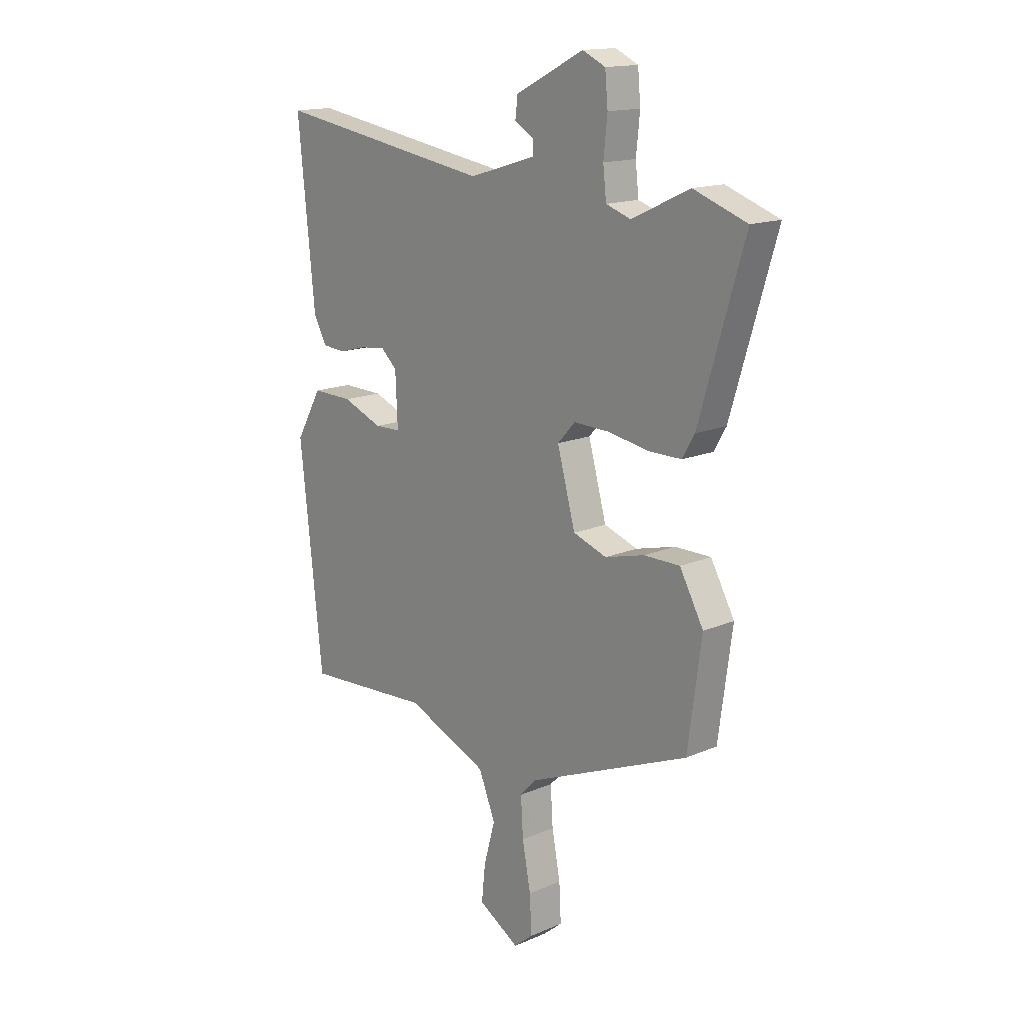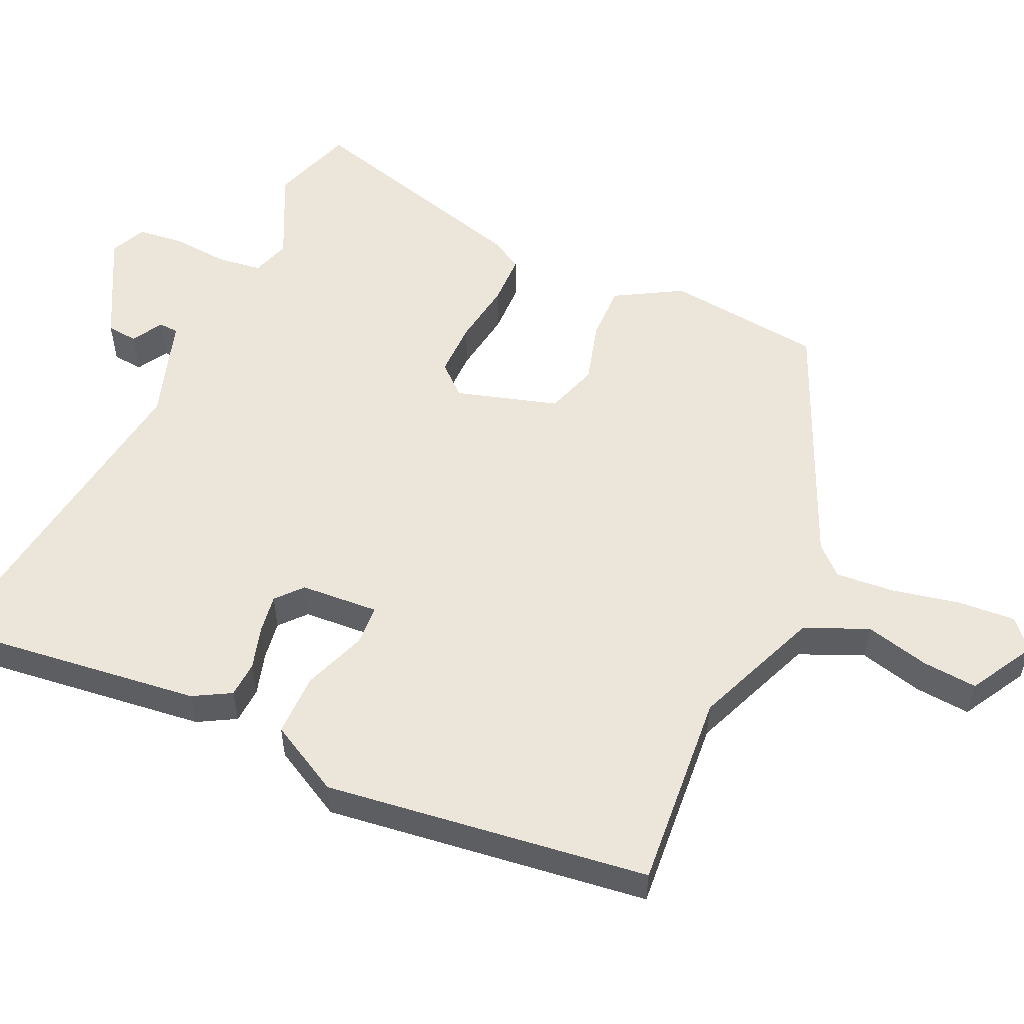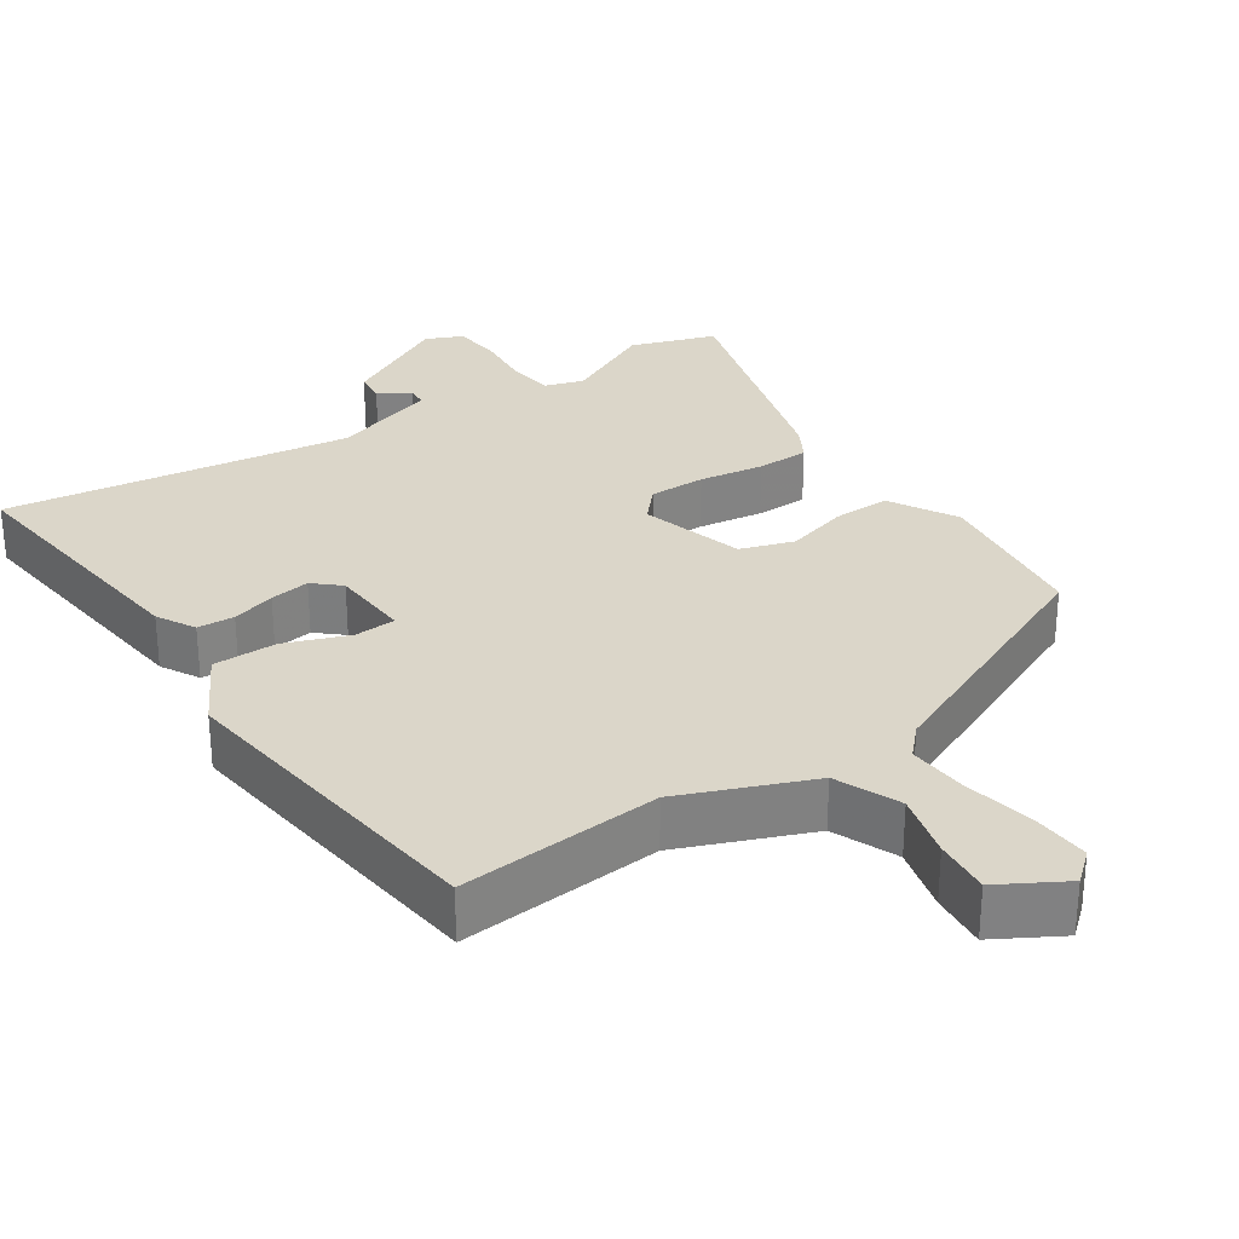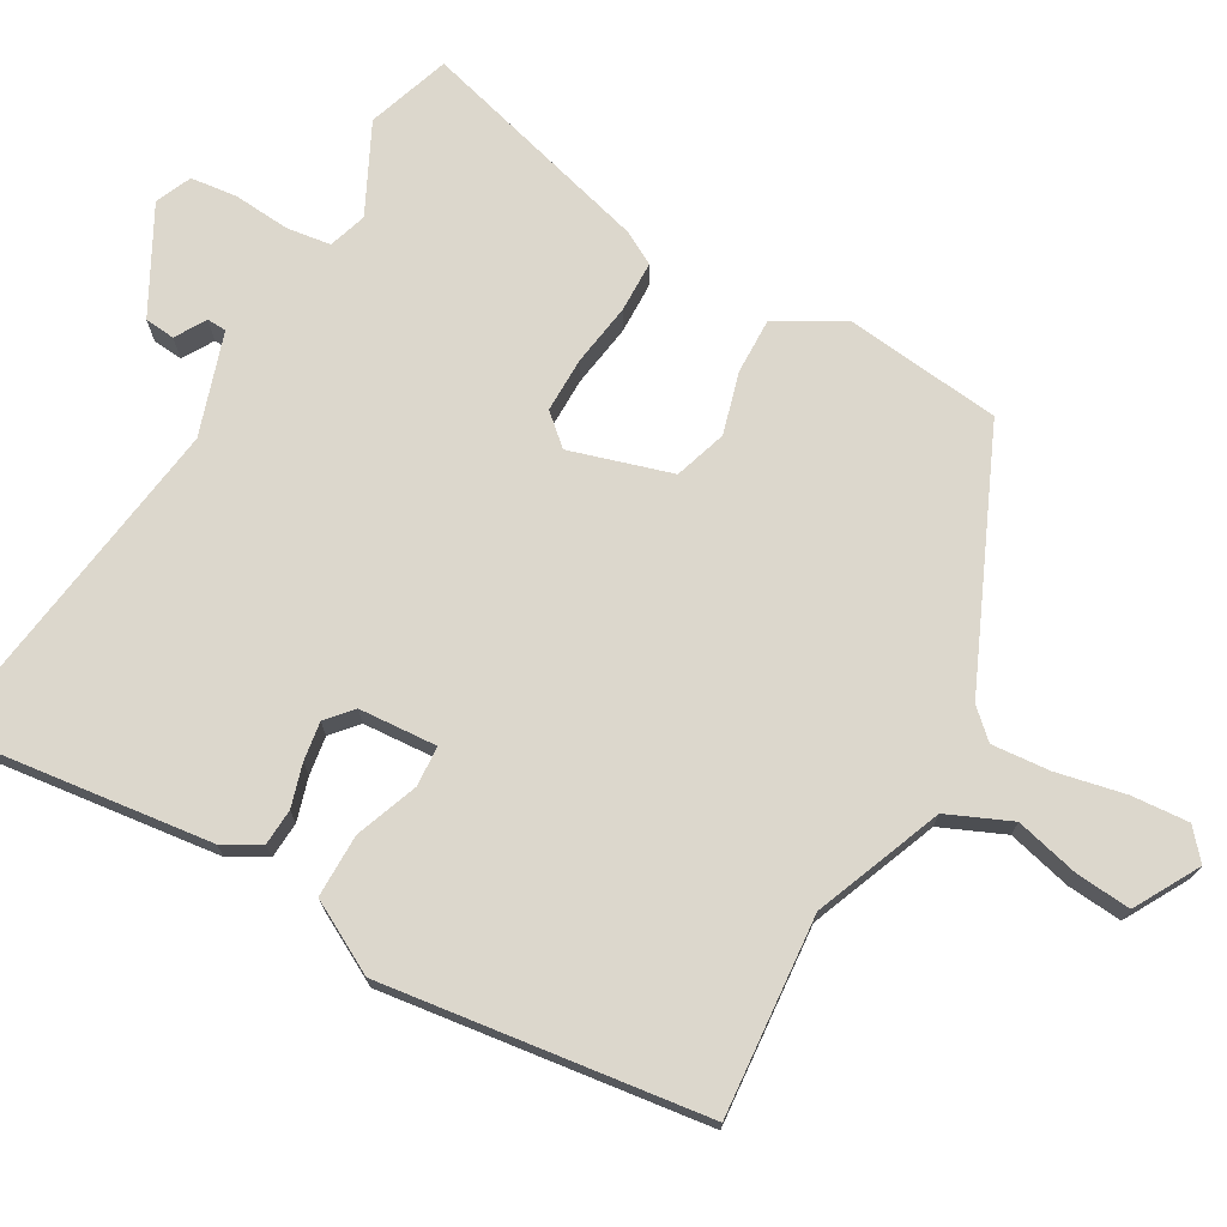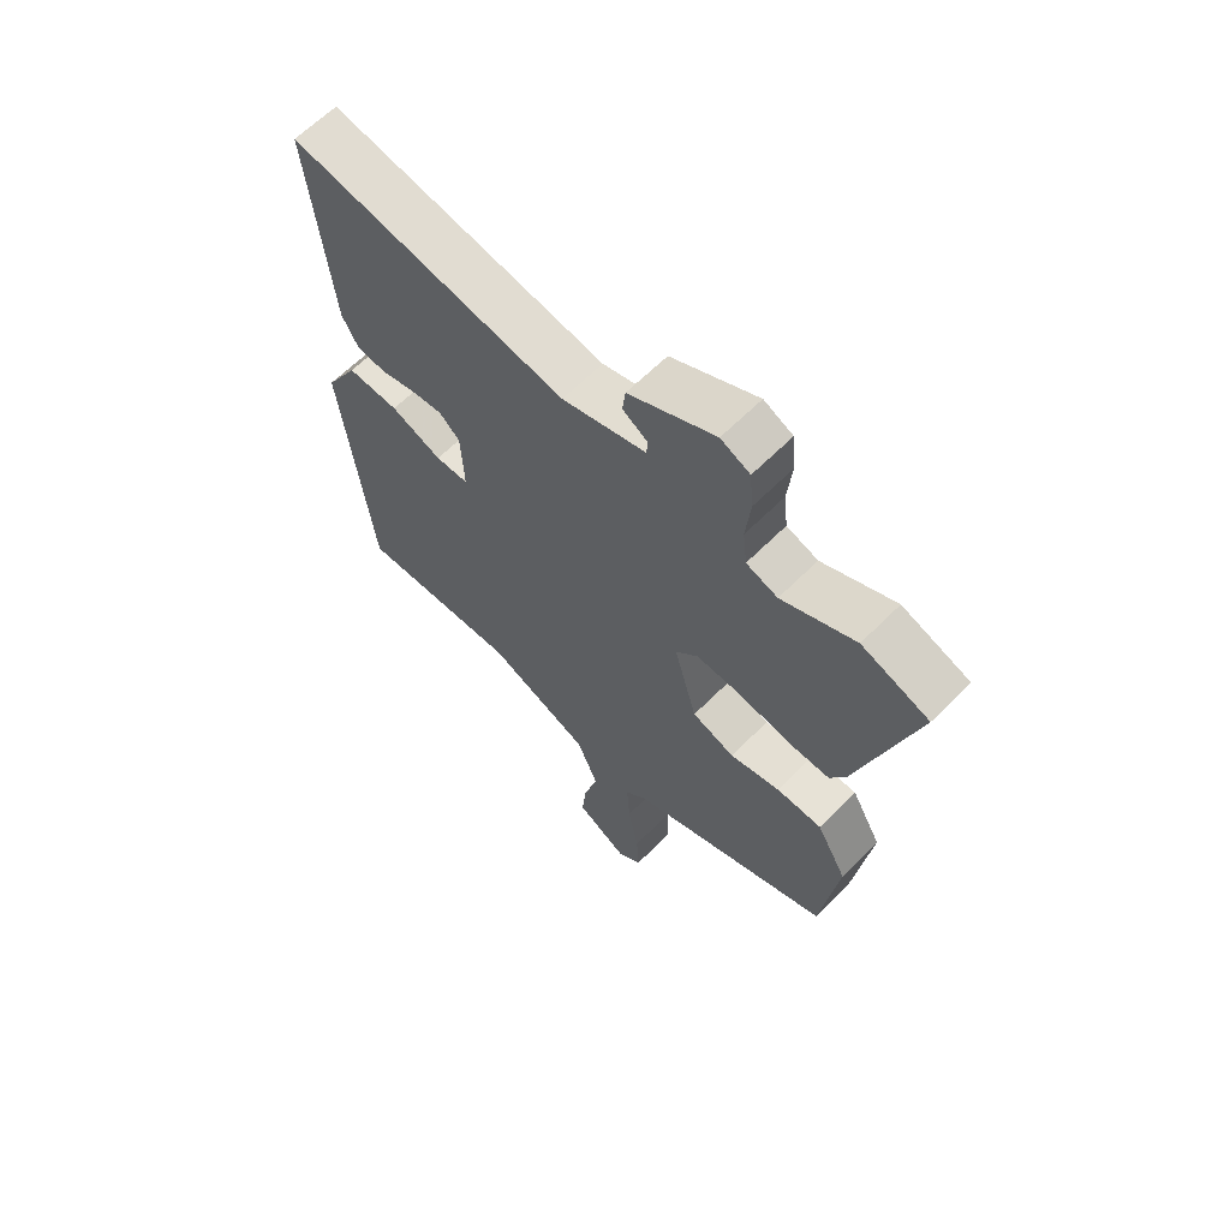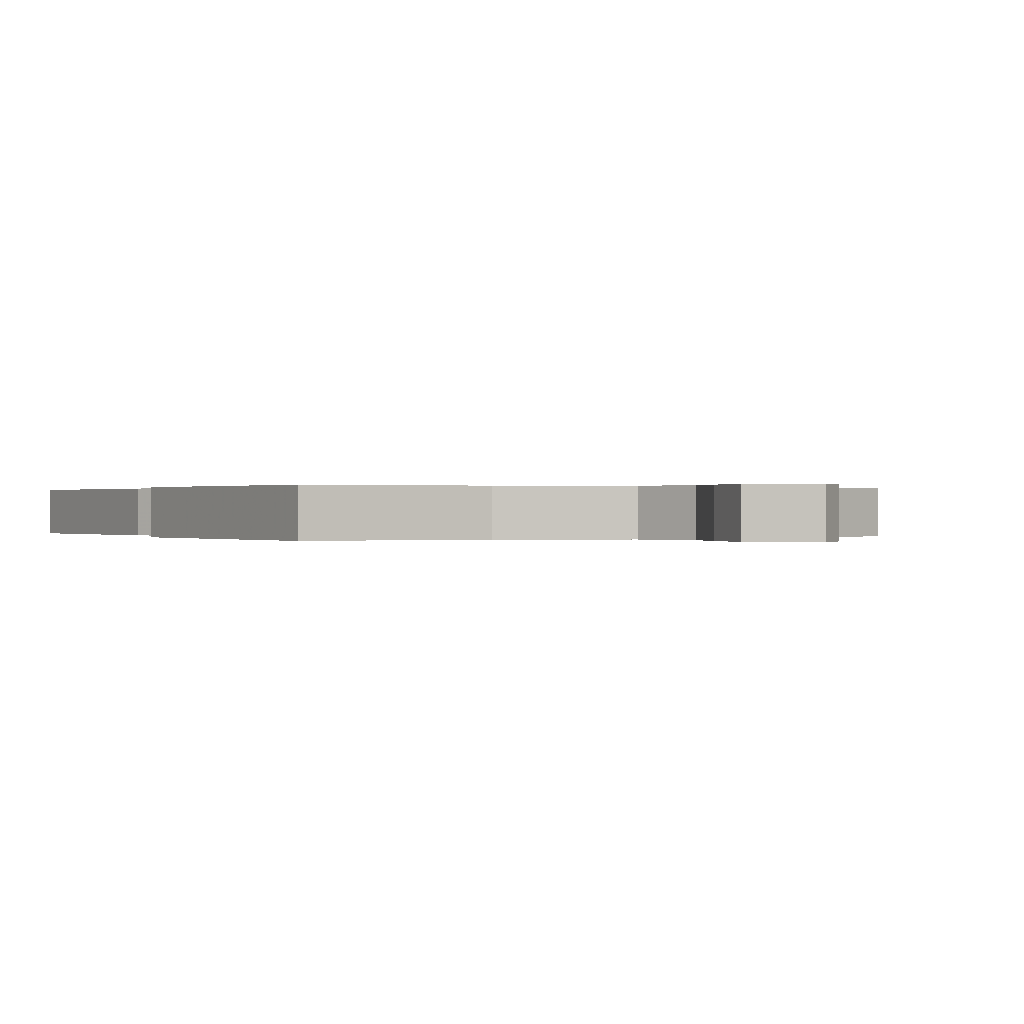
<metadata>
{"format":"obj","ext":"obj","renderer":"f3d","projection":"perspective","resolution":1024,"background":"white","views":[{"elev":15.5,"azim":-132.2,"up":"+Z"},{"elev":54.4,"azim":113.4,"up":"+Y"},{"elev":29.9,"azim":145.2,"up":"+Y"},{"elev":72.8,"azim":118.4,"up":"+Y"},{"elev":63.6,"azim":-135.3,"up":"+Z"},{"elev":0.1,"azim":154.2,"up":"+Y"}]}
</metadata>
<code>
v -0.481 0.07 -0.373
v -0.51 0.07 -0.157
v -0.459 0.07 -0.065
v -0.382 0.07 -0.065
v -0.297 0.07 -0.087
v -0.225 0.07 -0.062
v -0.186 0.07 0.079
v -0.224 0.07 0.12
v -0.3 0.07 0.118
v -0.387 0.07 0.103
v -0.458 0.07 0.103
v -0.484 0.07 0.148
v -0.58 0.07 0.471
v -0.466 0.07 0.512
v -0.342 0.07 0.454
v -0.289 0.07 0.472
v -0.282 0.07 0.534
v -0.29 0.07 0.611
v -0.284 0.07 0.676
v -0.235 0.07 0.699
v -0.089 0.07 0.625
v -0.084 0.07 0.583
v -0.126 0.07 0.557
v -0.124 0.07 0.53
v 0.018 0.07 0.487
v 0.487 0.07 0.562
v 0.451 0.07 0.202
v 0.423 0.07 0.15
v 0.373 0.07 0.146
v 0.314 0.07 0.162
v 0.26 0.07 0.169
v 0.225 0.07 0.137
v 0.22 0.07 0.029
v 0.276 0.07 0.027
v 0.362 0.07 0.061
v 0.449 0.07 0.063
v 0.505 0.07 -0.035
v 0.456 0.07 -0.483
v 0.182 0.07 -0.466
v 0.007 0.07 -0.54
v -0.029 0.07 -0.628
v -0.005 0.07 -0.716
v 0.003 0.07 -0.792
v -0.085 0.07 -0.844
v -0.126 0.07 -0.81
v -0.122 0.07 -0.731
v -0.104 0.07 -0.636
v -0.099 0.07 -0.555
v -0.136 0.07 -0.517
v -0.481 0 -0.373
v -0.51 0 -0.157
v -0.459 0 -0.065
v -0.382 0 -0.065
v -0.297 0 -0.087
v -0.225 0 -0.062
v -0.186 0 0.079
v -0.224 0 0.12
v -0.3 0 0.118
v -0.387 0 0.103
v -0.458 0 0.103
v -0.484 0 0.148
v -0.58 0 0.471
v -0.466 0 0.512
v -0.342 0 0.454
v -0.289 0 0.472
v -0.282 0 0.534
v -0.29 0 0.611
v -0.284 0 0.676
v -0.235 0 0.699
v -0.089 0 0.625
v -0.084 0 0.583
v -0.126 0 0.557
v -0.124 0 0.53
v 0.018 0 0.487
v 0.487 0 0.562
v 0.451 0 0.202
v 0.423 0 0.15
v 0.373 0 0.146
v 0.314 0 0.162
v 0.26 0 0.169
v 0.225 0 0.137
v 0.22 0 0.029
v 0.276 0 0.027
v 0.362 0 0.061
v 0.449 0 0.063
v 0.505 0 -0.035
v 0.456 0 -0.483
v 0.182 0 -0.466
v 0.007 0 -0.54
v -0.029 0 -0.628
v -0.005 0 -0.716
v 0.003 0 -0.792
v -0.085 0 -0.844
v -0.126 0 -0.81
v -0.122 0 -0.731
v -0.104 0 -0.636
v -0.099 0 -0.555
v -0.136 0 -0.517
f 44 45 46 47
f 44 47 48
f 41 42 43 44
f 41 44 48
f 40 41 48
f 39 40 48 49
f 37 38 39
f 34 35 36 37
f 33 34 37 39
f 32 33 39 49
f 27 28 29 30
f 25 26 27 30
f 24 25 30 31
f 20 21 22 23
f 20 23 24
f 17 18 19 20
f 16 17 20 24
f 12 13 14 15
f 12 15 16
f 9 10 11 12
f 8 9 12 16
f 7 8 16 24
f 2 3 4 5
f 49 1 2 5
f 49 5 6
f 32 49 6 7
f 7 24 31 32
f 96 95 94 93
f 97 96 93
f 93 92 91 90
f 97 93 90
f 97 90 89
f 98 97 89 88
f 88 87 86
f 86 85 84 83
f 88 86 83 82
f 98 88 82 81
f 79 78 77 76
f 79 76 75 74
f 80 79 74 73
f 72 71 70 69
f 73 72 69
f 69 68 67 66
f 73 69 66 65
f 64 63 62 61
f 65 64 61
f 61 60 59 58
f 65 61 58 57
f 73 65 57 56
f 54 53 52 51
f 54 51 50 98
f 55 54 98
f 56 55 98 81
f 81 80 73 56
f 1 50 51 2
f 2 51 52 3
f 3 52 53 4
f 4 53 54 5
f 5 54 55 6
f 6 55 56 7
f 7 56 57 8
f 8 57 58 9
f 9 58 59 10
f 10 59 60 11
f 11 60 61 12
f 12 61 62 13
f 13 62 63 14
f 14 63 64 15
f 15 64 65 16
f 16 65 66 17
f 17 66 67 18
f 18 67 68 19
f 19 68 69 20
f 20 69 70 21
f 21 70 71 22
f 22 71 72 23
f 23 72 73 24
f 24 73 74 25
f 25 74 75 26
f 26 75 76 27
f 27 76 77 28
f 28 77 78 29
f 29 78 79 30
f 30 79 80 31
f 31 80 81 32
f 32 81 82 33
f 33 82 83 34
f 34 83 84 35
f 35 84 85 36
f 36 85 86 37
f 37 86 87 38
f 38 87 88 39
f 39 88 89 40
f 40 89 90 41
f 41 90 91 42
f 42 91 92 43
f 43 92 93 44
f 44 93 94 45
f 45 94 95 46
f 46 95 96 47
f 47 96 97 48
f 48 97 98 49
f 49 98 50 1

</code>
